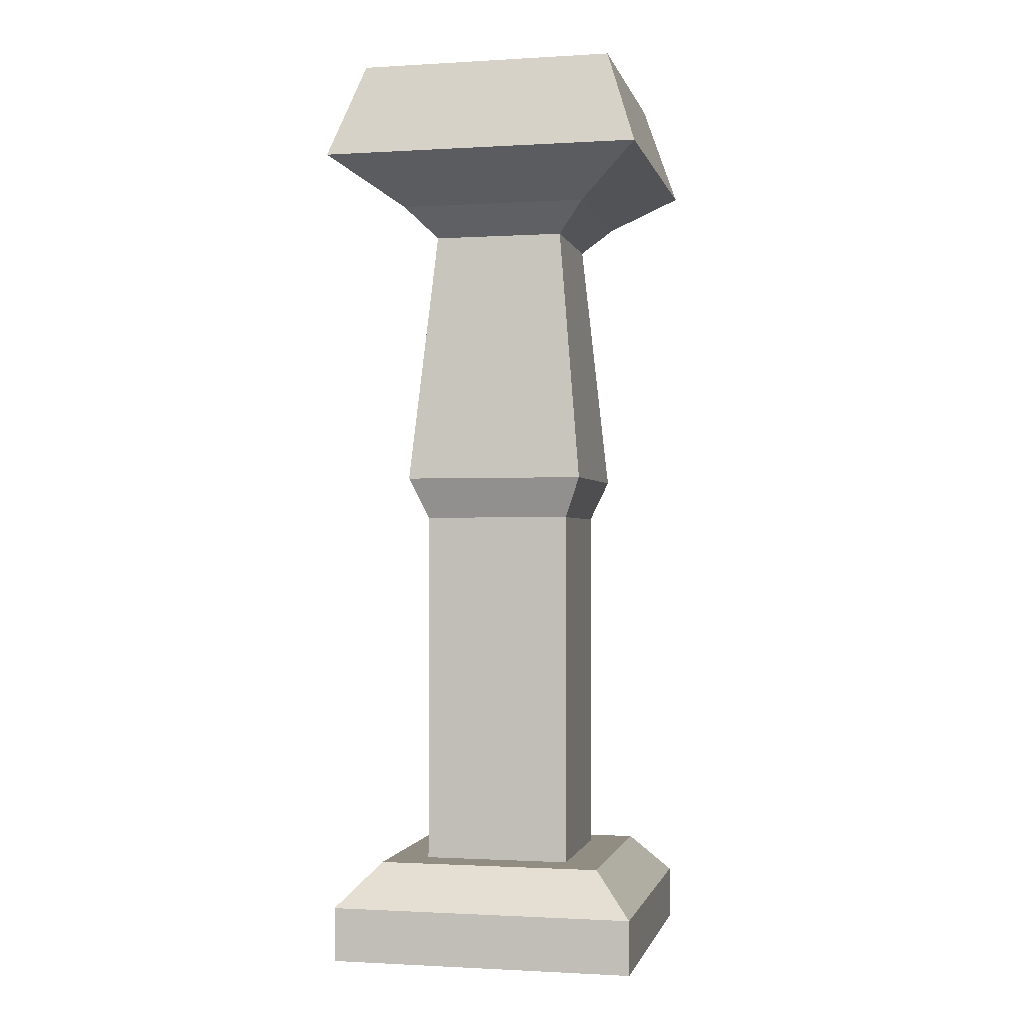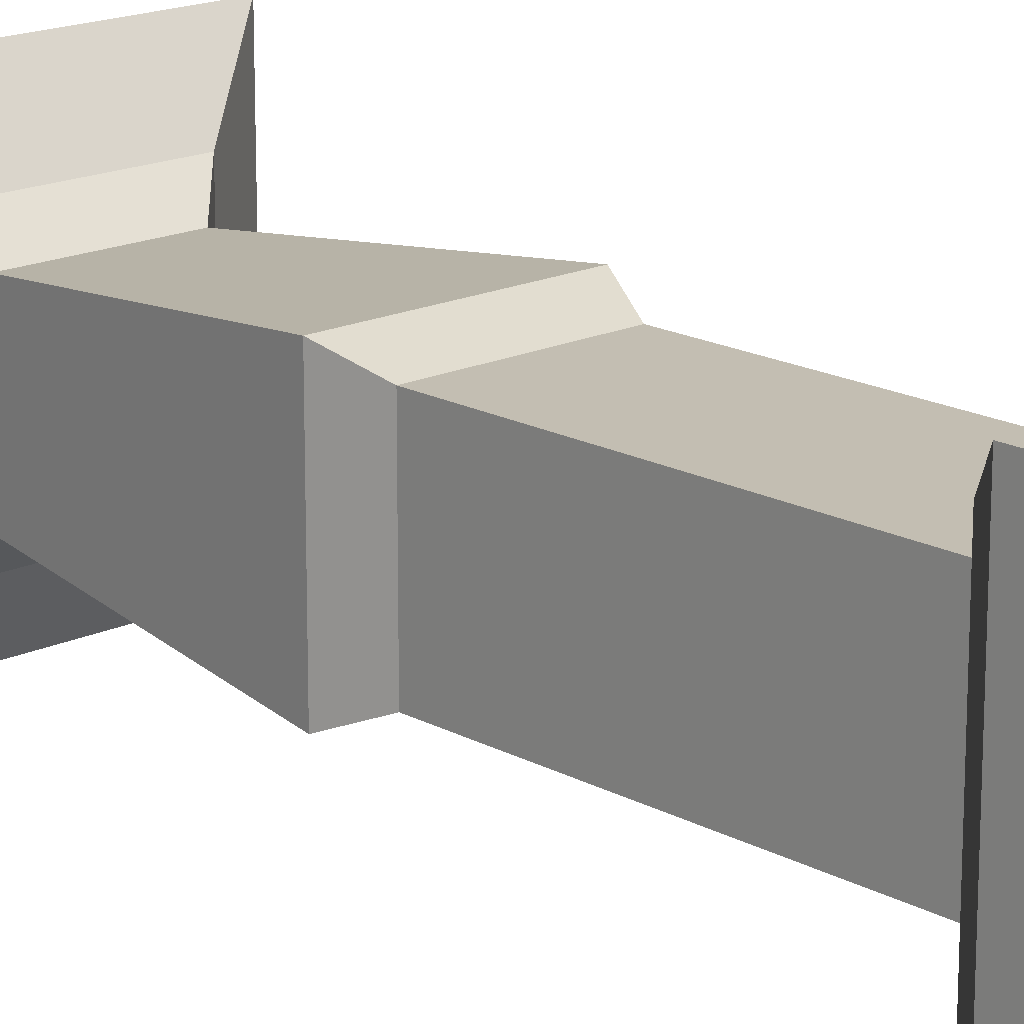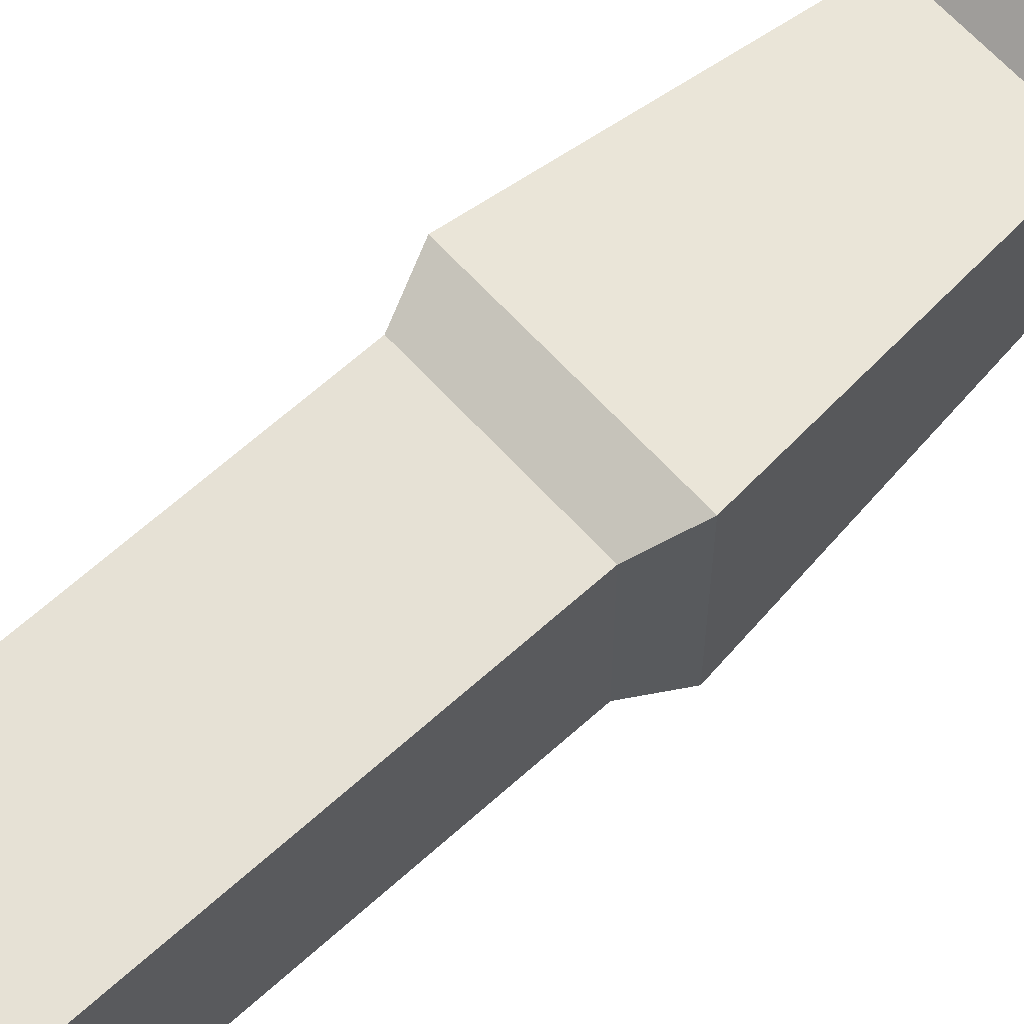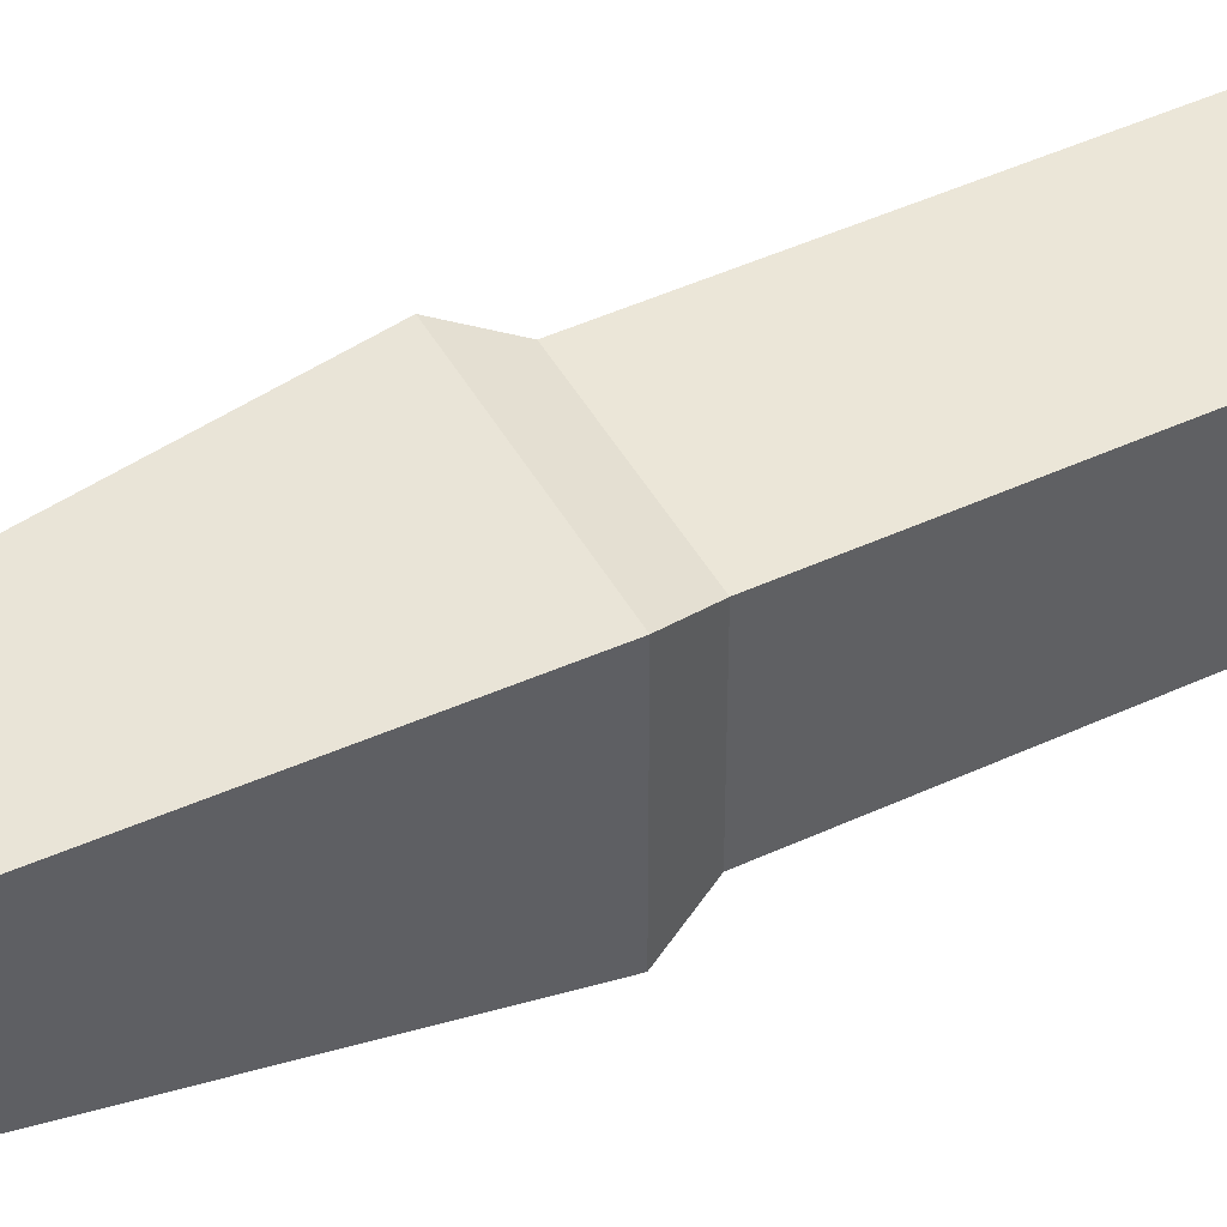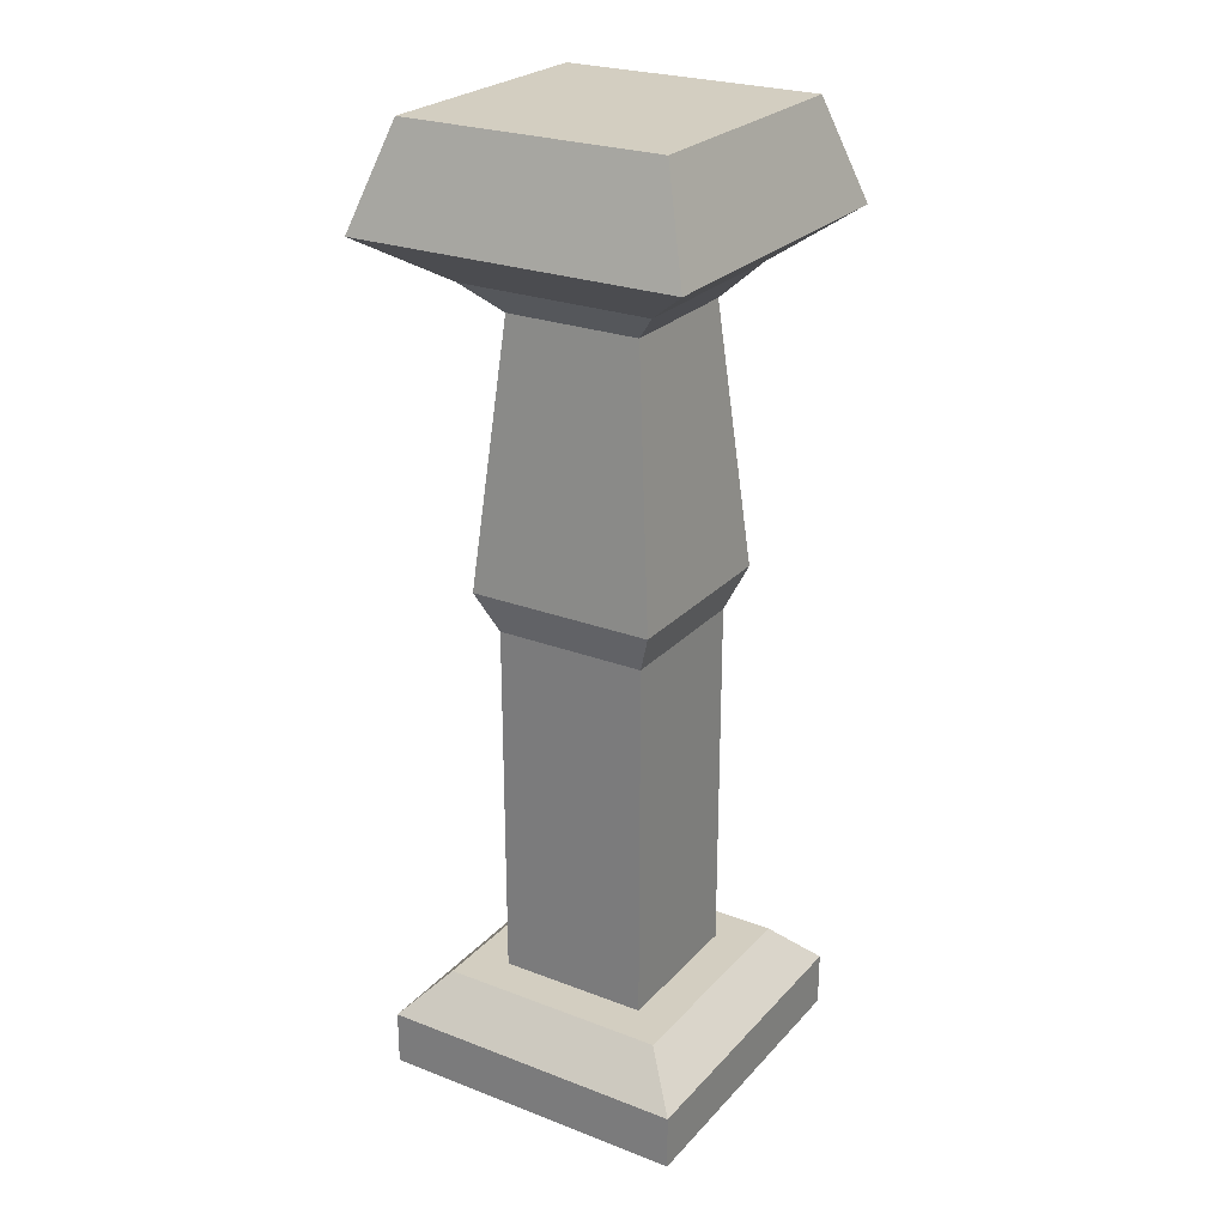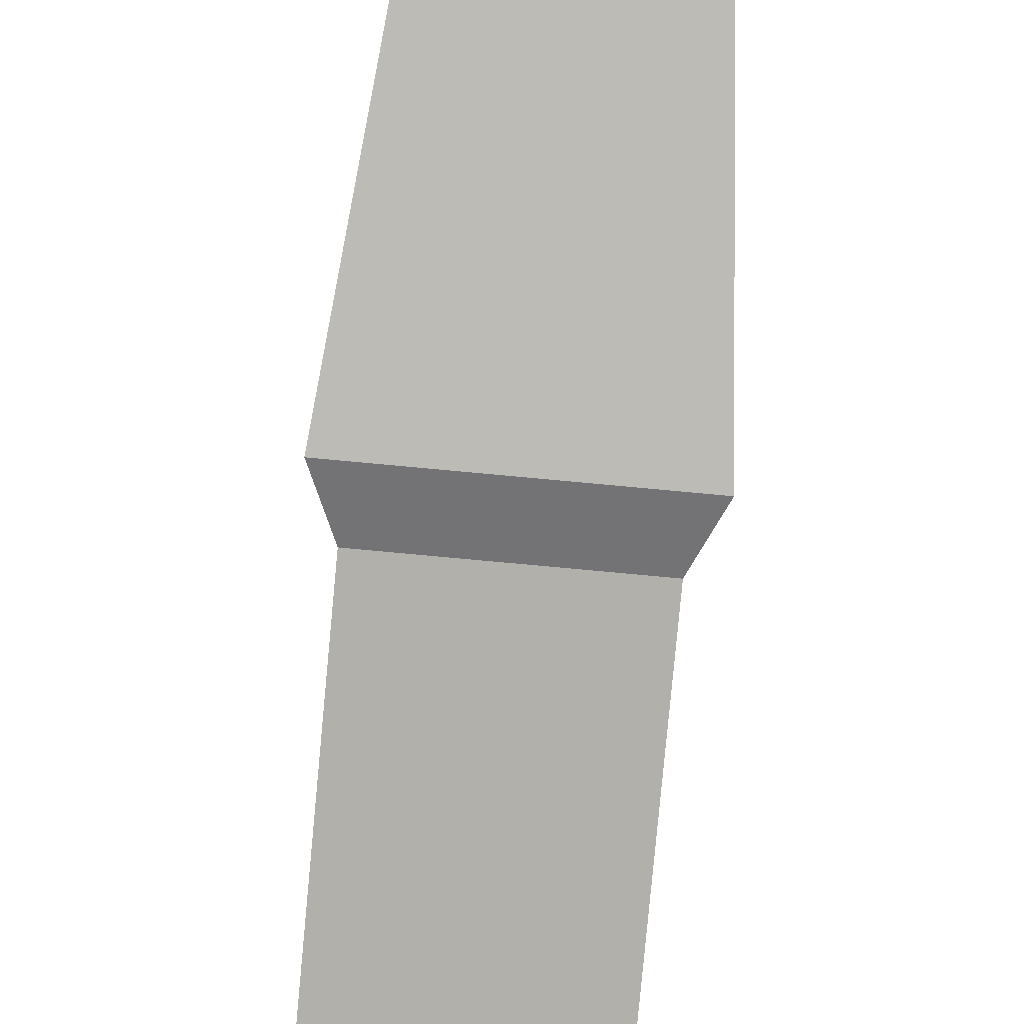
<metadata>
{"format":"obj","ext":"obj","renderer":"f3d","projection":"perspective","resolution":1024,"background":"white","views":[{"elev":-1.2,"azim":-77.5,"up":"+Y"},{"elev":17.4,"azim":-43.0,"up":"+Z"},{"elev":64.7,"azim":47.7,"up":"+Z"},{"elev":46.5,"azim":-117.8,"up":"+Z"},{"elev":25.3,"azim":-58.3,"up":"+Y"},{"elev":-78.5,"azim":174.7,"up":"+Z"}]}
</metadata>
<code>
v  6.731 0.2033 -50.19
v  9.397 0.2033 -50.19
v  6.731 0.6747 -50.19
v  9.397 0.6747 -50.19
v  6.731 0.6747 -52.85
v  9.397 0.6747 -52.85
v  6.731 0.2033 -52.85
v  9.397 0.2033 -52.85
v  7.075 1.042 -50.53
v  9.053 1.042 -50.53
v  9.053 1.042 -52.51
v  7.075 1.042 -52.51
v  7.416 1.042 -50.87
v  8.712 1.042 -50.87
v  8.712 1.042 -52.17
v  7.416 1.042 -52.17
v  7.416 4.186 -50.87
v  8.712 4.186 -50.87
v  8.712 4.186 -52.17
v  7.416 4.186 -52.17
v  7.268 4.545 -50.72
v  8.861 4.545 -50.72
v  8.861 4.545 -52.32
v  7.268 4.545 -52.32
v  7.484 6.8 -50.94
v  8.644 6.8 -50.94
v  8.644 6.8 -52.1
v  7.484 6.8 -52.1
v  7.231 7.058 -50.69
v  8.897 7.058 -50.69
v  8.897 7.058 -52.35
v  7.231 7.058 -52.35
v  6.666 7.451 -50.12
v  9.462 7.451 -50.12
v  9.462 7.451 -52.92
v  6.666 7.451 -52.92
v  6.948 8.296 -50.4
v  9.18 8.296 -50.4
v  9.18 8.296 -52.64
v  6.948 8.296 -52.64
o polySurface8
g polySurface8
f 1 2 4 3
f 37 38 39 40
f 5 6 8 7
f 7 8 2 1
f 2 8 6 4
f 7 1 3 5
f 3 4 10 9
f 4 6 11 10
f 6 5 12 11
f 5 3 9 12
f 9 10 14 13
f 10 11 15 14
f 11 12 16 15
f 12 9 13 16
f 13 14 18 17
f 14 15 19 18
f 15 16 20 19
f 16 13 17 20
f 17 18 22 21
f 18 19 23 22
f 19 20 24 23
f 20 17 21 24
f 21 22 26 25
f 22 23 27 26
f 23 24 28 27
f 24 21 25 28
f 25 26 30 29
f 26 27 31 30
f 27 28 32 31
f 28 25 29 32
f 29 30 34 33
f 30 31 35 34
f 31 32 36 35
f 32 29 33 36
f 33 34 38 37
f 34 35 39 38
f 35 36 40 39
f 36 33 37 40

</code>
